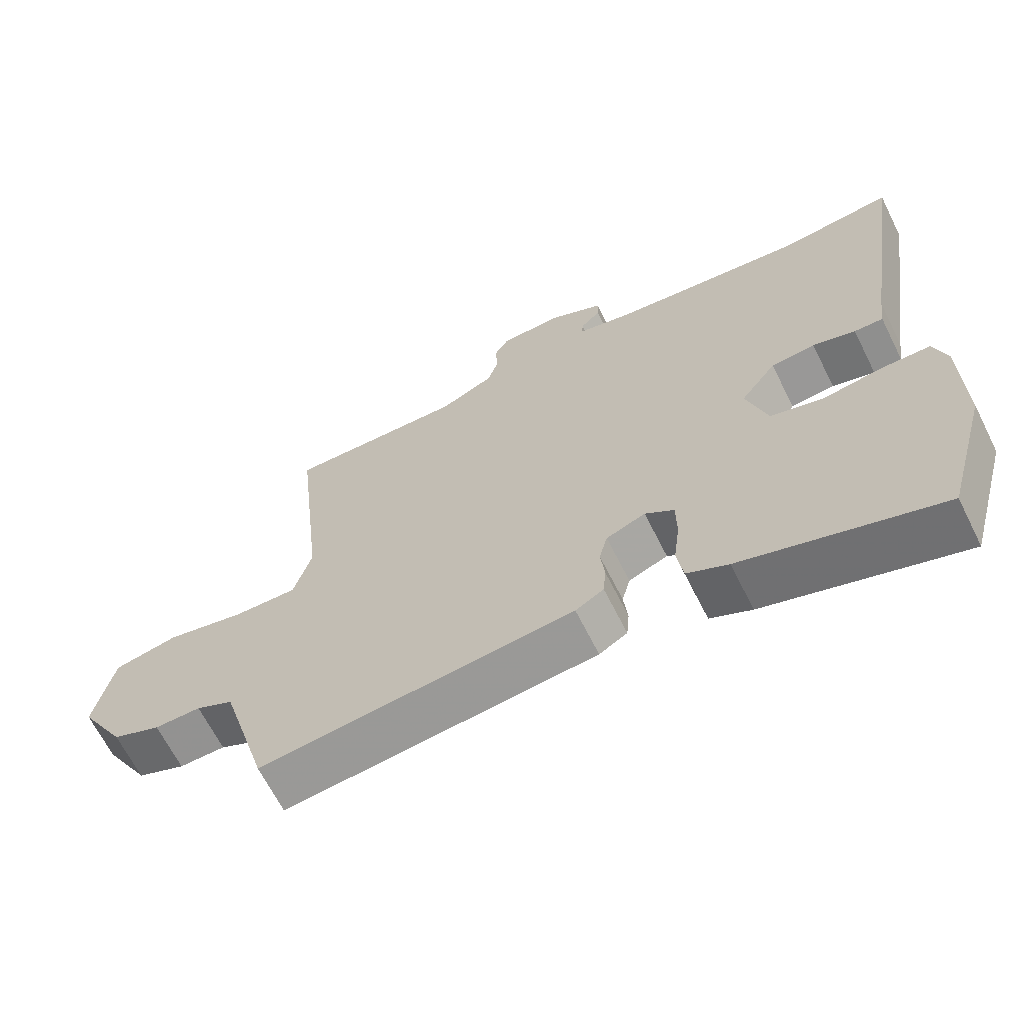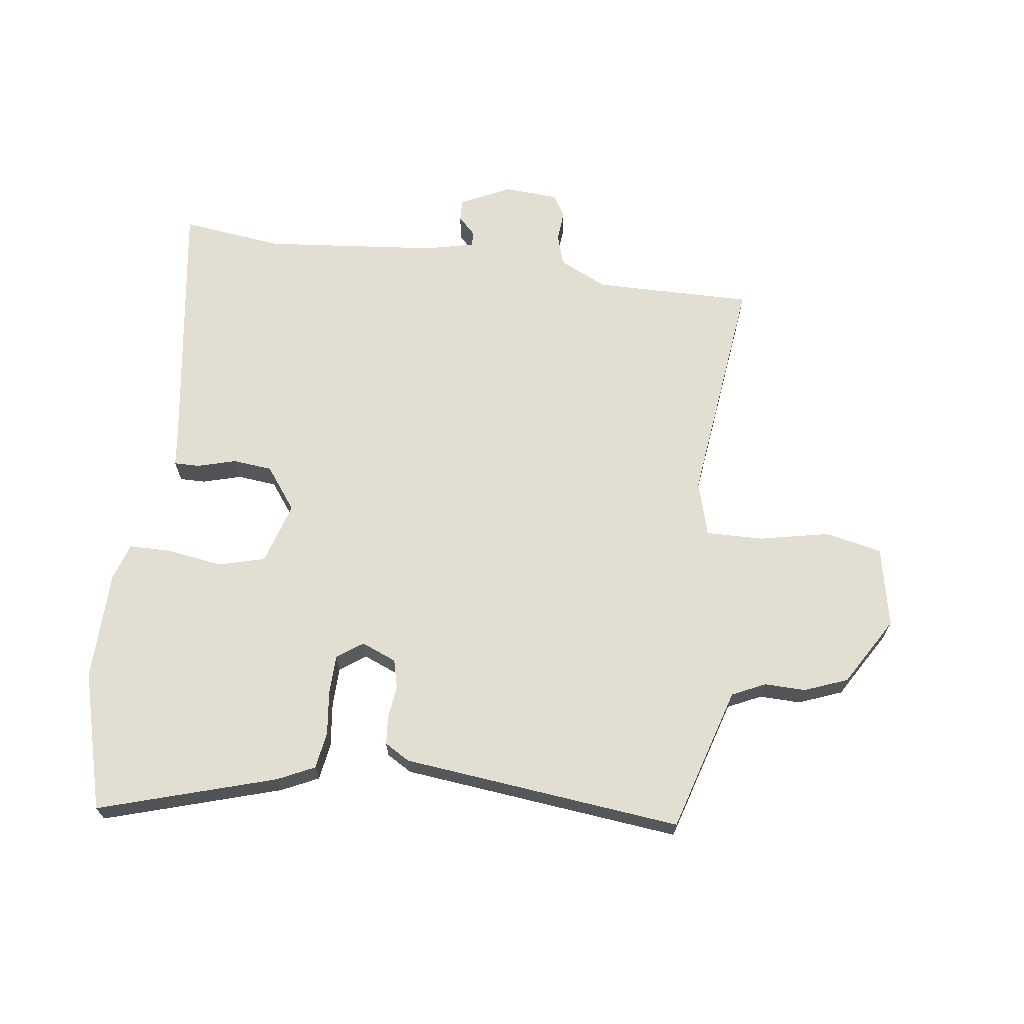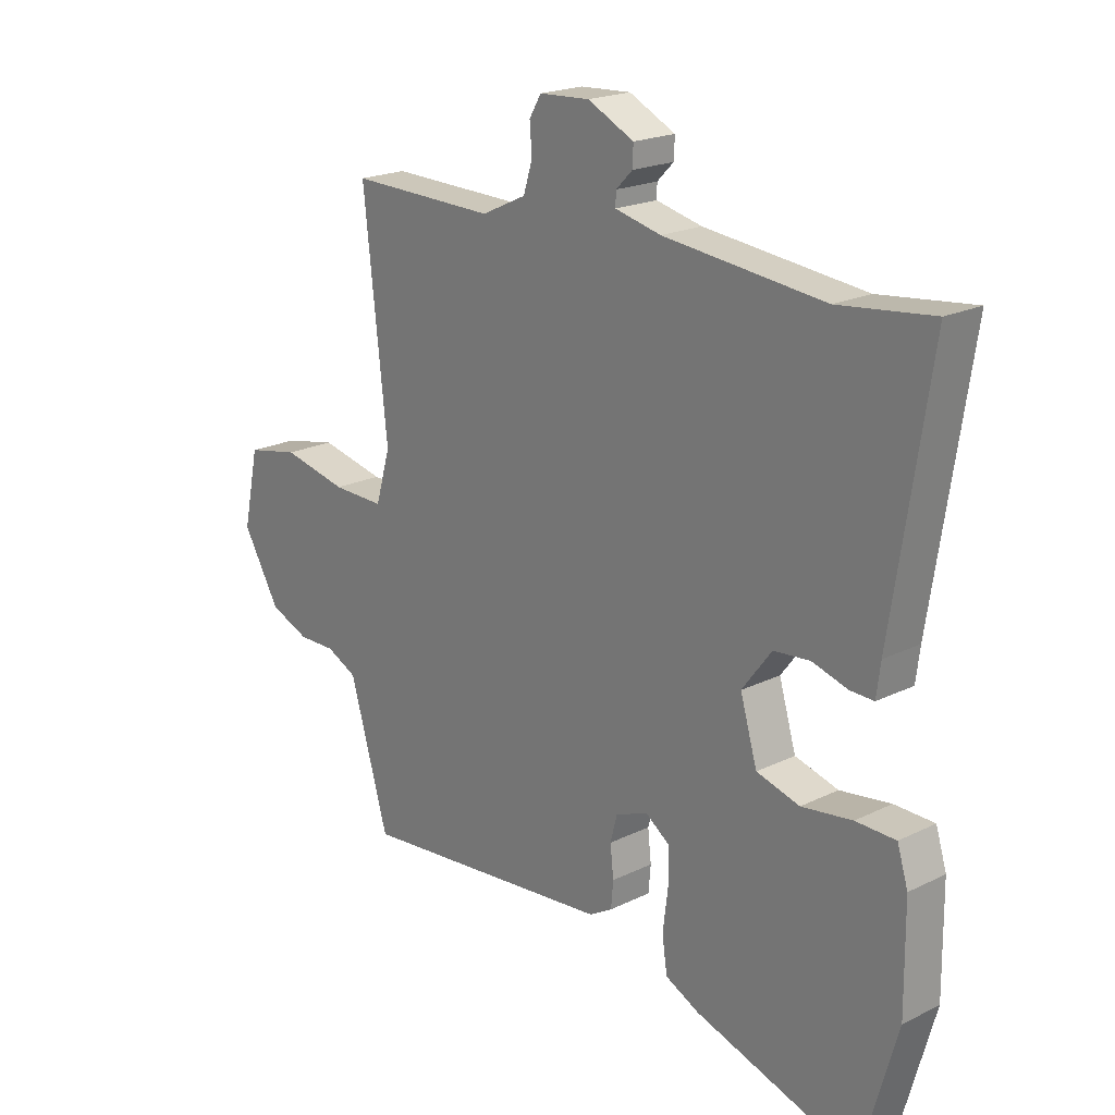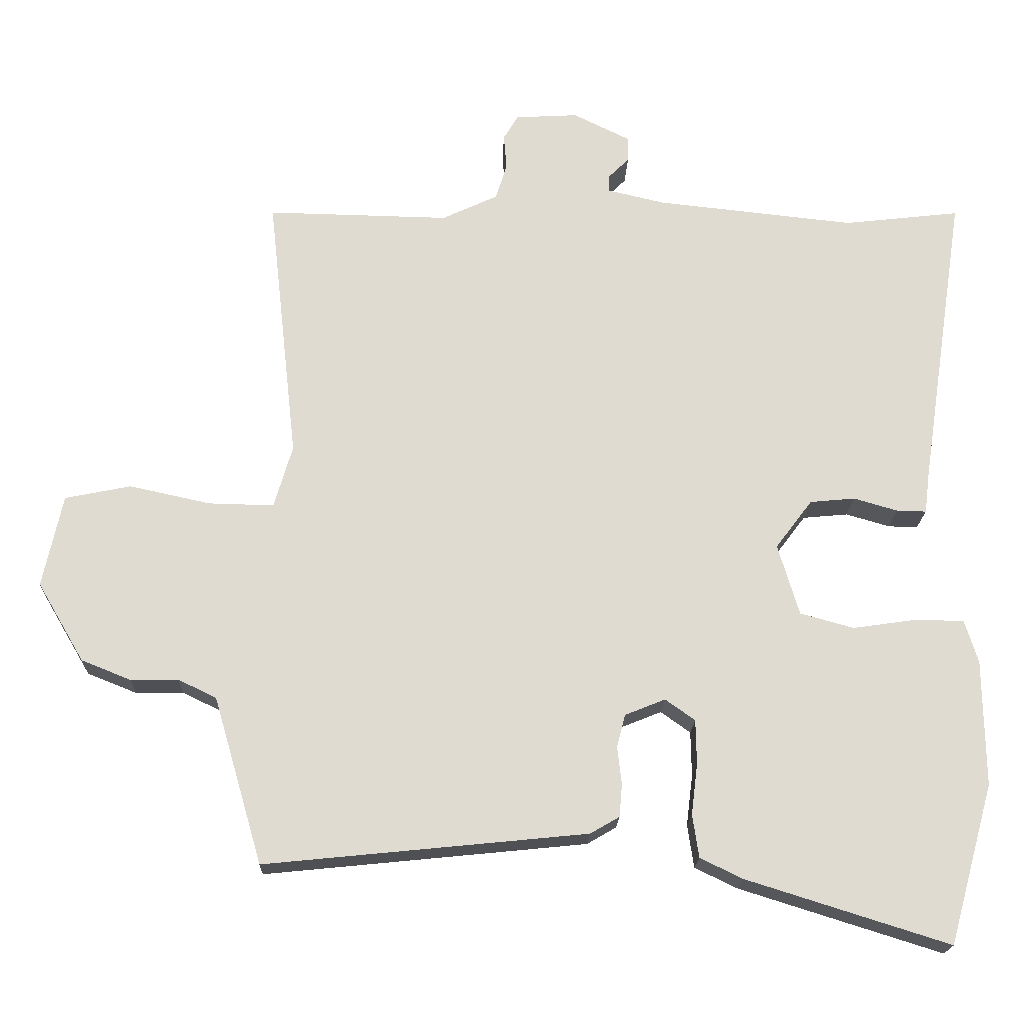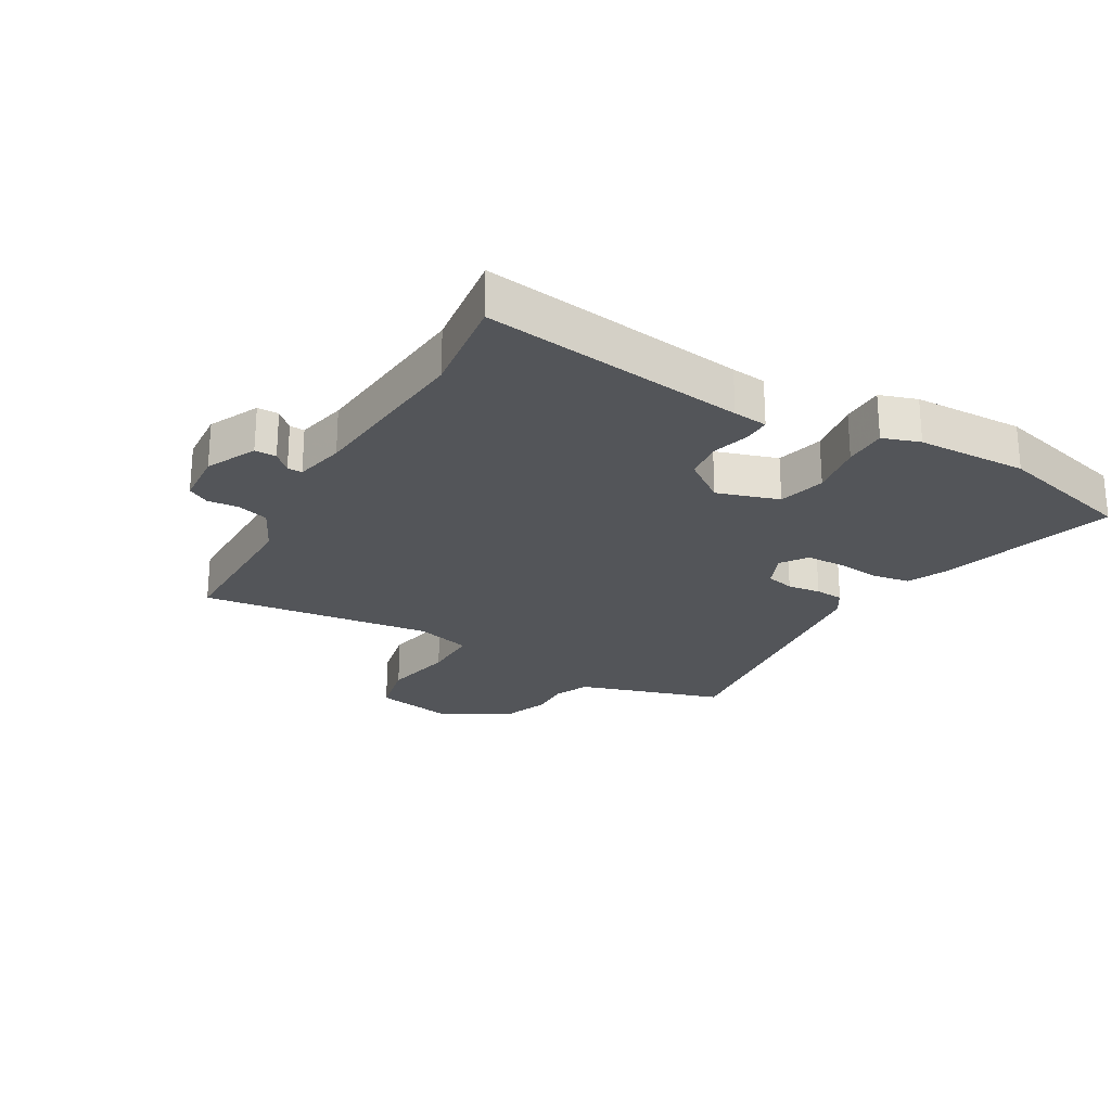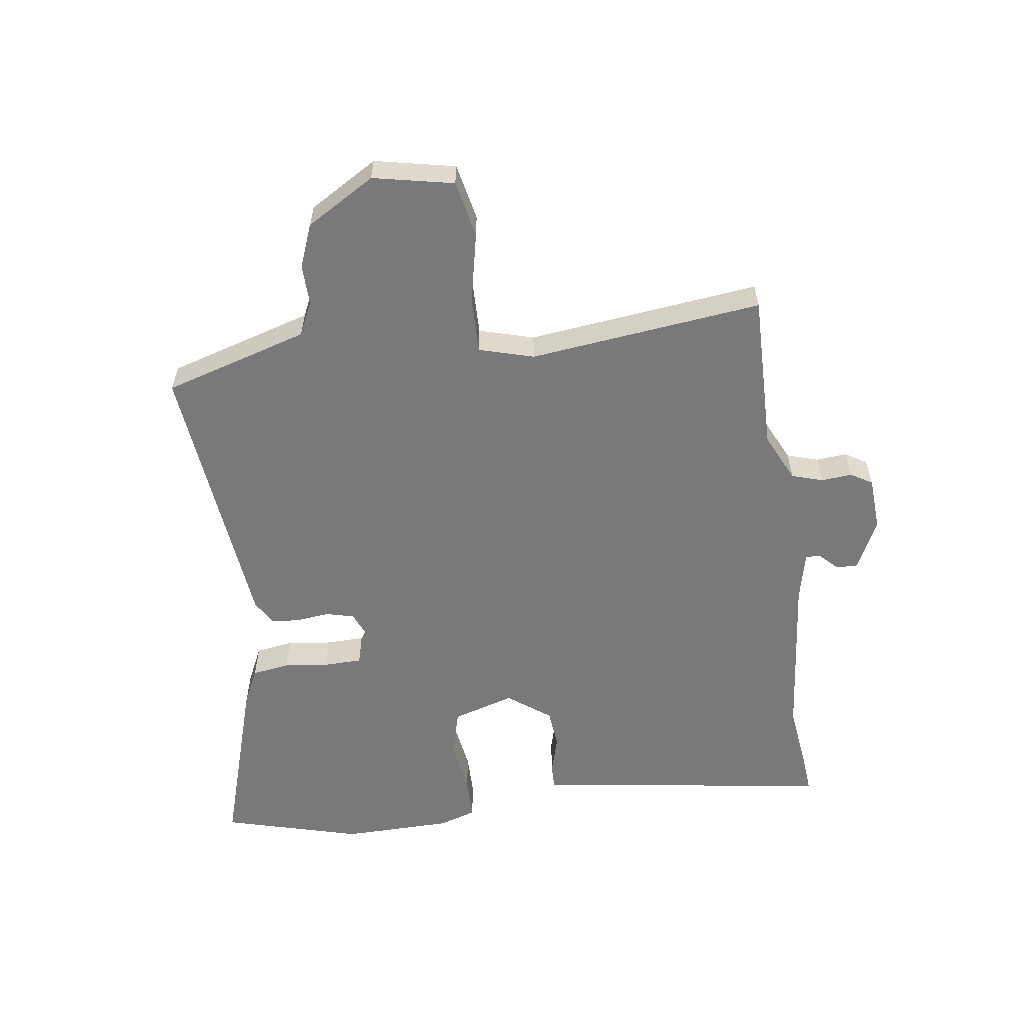
<metadata>
{"format":"obj","ext":"obj","renderer":"f3d","projection":"perspective","resolution":1024,"background":"white","views":[{"elev":-65.9,"azim":26.6,"up":"+Z"},{"elev":67.4,"azim":-172.0,"up":"+Y"},{"elev":20.4,"azim":48.3,"up":"+Z"},{"elev":-19.4,"azim":-1.8,"up":"+Z"},{"elev":-24.4,"azim":61.0,"up":"+Y"},{"elev":-57.8,"azim":-81.8,"up":"+Y"}]}
</metadata>
<code>
v 0.373 0.07 0.485
v 0.538 0.07 0.504
v 0.473 0.07 0.077
v 0.466 0.07 0.021
v 0.424 0.07 0.022
v 0.362 0.07 0.04
v 0.298 0.07 0.034
v 0.246 0.07 -0.035
v 0.276 0.07 -0.136
v 0.352 0.07 -0.157
v 0.441 0.07 -0.144
v 0.511 0.07 -0.145
v 0.53 0.07 -0.206
v 0.532 0.07 -0.385
v 0.469 0.07 -0.61
v 0.182 0.07 -0.52
v 0.122 0.07 -0.491
v 0.113 0.07 -0.43
v 0.122 0.07 -0.358
v 0.121 0.07 -0.295
v 0.079 0.07 -0.265
v 0.022 0.07 -0.288
v 0.01 0.07 -0.334
v 0.016 0.07 -0.388
v 0.012 0.07 -0.434
v -0.029 0.07 -0.458
v -0.485 0.07 -0.504
v -0.522 0.07 -0.377
v -0.554 0.07 -0.268
v -0.608 0.07 -0.242
v -0.675 0.07 -0.243
v -0.745 0.07 -0.215
v -0.811 0.07 -0.103
v -0.783 0.07 0.028
v -0.69 0.07 0.047
v -0.575 0.07 0.022
v -0.483 0.07 0.02
v -0.457 0.07 0.109
v -0.499 0.07 0.489
v -0.241 0.07 0.484
v -0.162 0.07 0.521
v -0.146 0.07 0.572
v -0.15 0.07 0.622
v -0.129 0.07 0.657
v -0.04 0.07 0.662
v 0.041 0.07 0.622
v 0.04 0.07 0.587
v 0.011 0.07 0.558
v 0.01 0.07 0.534
v 0.091 0.07 0.515
v 0.373 0 0.485
v 0.538 0 0.504
v 0.473 0 0.077
v 0.466 0 0.021
v 0.424 0 0.022
v 0.362 0 0.04
v 0.298 0 0.034
v 0.246 0 -0.035
v 0.276 0 -0.136
v 0.352 0 -0.157
v 0.441 0 -0.144
v 0.511 0 -0.145
v 0.53 0 -0.206
v 0.532 0 -0.385
v 0.469 0 -0.61
v 0.182 0 -0.52
v 0.122 0 -0.491
v 0.113 0 -0.43
v 0.122 0 -0.358
v 0.121 0 -0.295
v 0.079 0 -0.265
v 0.022 0 -0.288
v 0.01 0 -0.334
v 0.016 0 -0.388
v 0.012 0 -0.434
v -0.029 0 -0.458
v -0.485 0 -0.504
v -0.522 0 -0.377
v -0.554 0 -0.268
v -0.608 0 -0.242
v -0.675 0 -0.243
v -0.745 0 -0.215
v -0.811 0 -0.103
v -0.783 0 0.028
v -0.69 0 0.047
v -0.575 0 0.022
v -0.483 0 0.02
v -0.457 0 0.109
v -0.499 0 0.489
v -0.241 0 0.484
v -0.162 0 0.521
v -0.146 0 0.572
v -0.15 0 0.622
v -0.129 0 0.657
v -0.04 0 0.662
v 0.041 0 0.622
v 0.04 0 0.587
v 0.011 0 0.558
v 0.01 0 0.534
v 0.091 0 0.515
f 46 47 48
f 45 46 48
f 44 45 48
f 43 44 48
f 42 43 48
f 41 42 48 49
f 40 41 49 50
f 38 39 40
f 40 50 1
f 38 40 1
f 37 38 1
f 34 35 36
f 33 34 36
f 32 33 36
f 31 32 36
f 30 31 36
f 29 30 36 37
f 26 27 28
f 25 26 28
f 24 25 28
f 23 24 28
f 28 29 37
f 23 28 37
f 22 23 37
f 17 18 19
f 16 17 19
f 15 16 19
f 14 15 19
f 13 14 19
f 12 13 19
f 11 12 19
f 10 11 19
f 9 10 19 20
f 8 9 20 21
f 3 4 5 6
f 3 6 7
f 2 3 7
f 37 1 2
f 22 37 2
f 21 22 2
f 8 21 2
f 2 7 8
f 98 97 96
f 98 96 95
f 98 95 94
f 98 94 93
f 98 93 92
f 99 98 92 91
f 100 99 91 90
f 90 89 88
f 51 100 90
f 51 90 88
f 51 88 87
f 86 85 84
f 86 84 83
f 86 83 82
f 86 82 81
f 86 81 80
f 87 86 80 79
f 78 77 76
f 78 76 75
f 78 75 74
f 78 74 73
f 87 79 78
f 87 78 73
f 87 73 72
f 69 68 67
f 69 67 66
f 69 66 65
f 69 65 64
f 69 64 63
f 69 63 62
f 69 62 61
f 69 61 60
f 70 69 60 59
f 71 70 59 58
f 56 55 54 53
f 57 56 53
f 57 53 52
f 52 51 87
f 52 87 72
f 52 72 71
f 52 71 58
f 58 57 52
f 1 51 52 2
f 2 52 53 3
f 3 53 54 4
f 4 54 55 5
f 5 55 56 6
f 6 56 57 7
f 7 57 58 8
f 8 58 59 9
f 9 59 60 10
f 10 60 61 11
f 11 61 62 12
f 12 62 63 13
f 13 63 64 14
f 14 64 65 15
f 15 65 66 16
f 16 66 67 17
f 17 67 68 18
f 18 68 69 19
f 19 69 70 20
f 20 70 71 21
f 21 71 72 22
f 22 72 73 23
f 23 73 74 24
f 24 74 75 25
f 25 75 76 26
f 26 76 77 27
f 27 77 78 28
f 28 78 79 29
f 29 79 80 30
f 30 80 81 31
f 31 81 82 32
f 32 82 83 33
f 33 83 84 34
f 34 84 85 35
f 35 85 86 36
f 36 86 87 37
f 37 87 88 38
f 38 88 89 39
f 39 89 90 40
f 40 90 91 41
f 41 91 92 42
f 42 92 93 43
f 43 93 94 44
f 44 94 95 45
f 45 95 96 46
f 46 96 97 47
f 47 97 98 48
f 48 98 99 49
f 49 99 100 50
f 50 100 51 1

</code>
